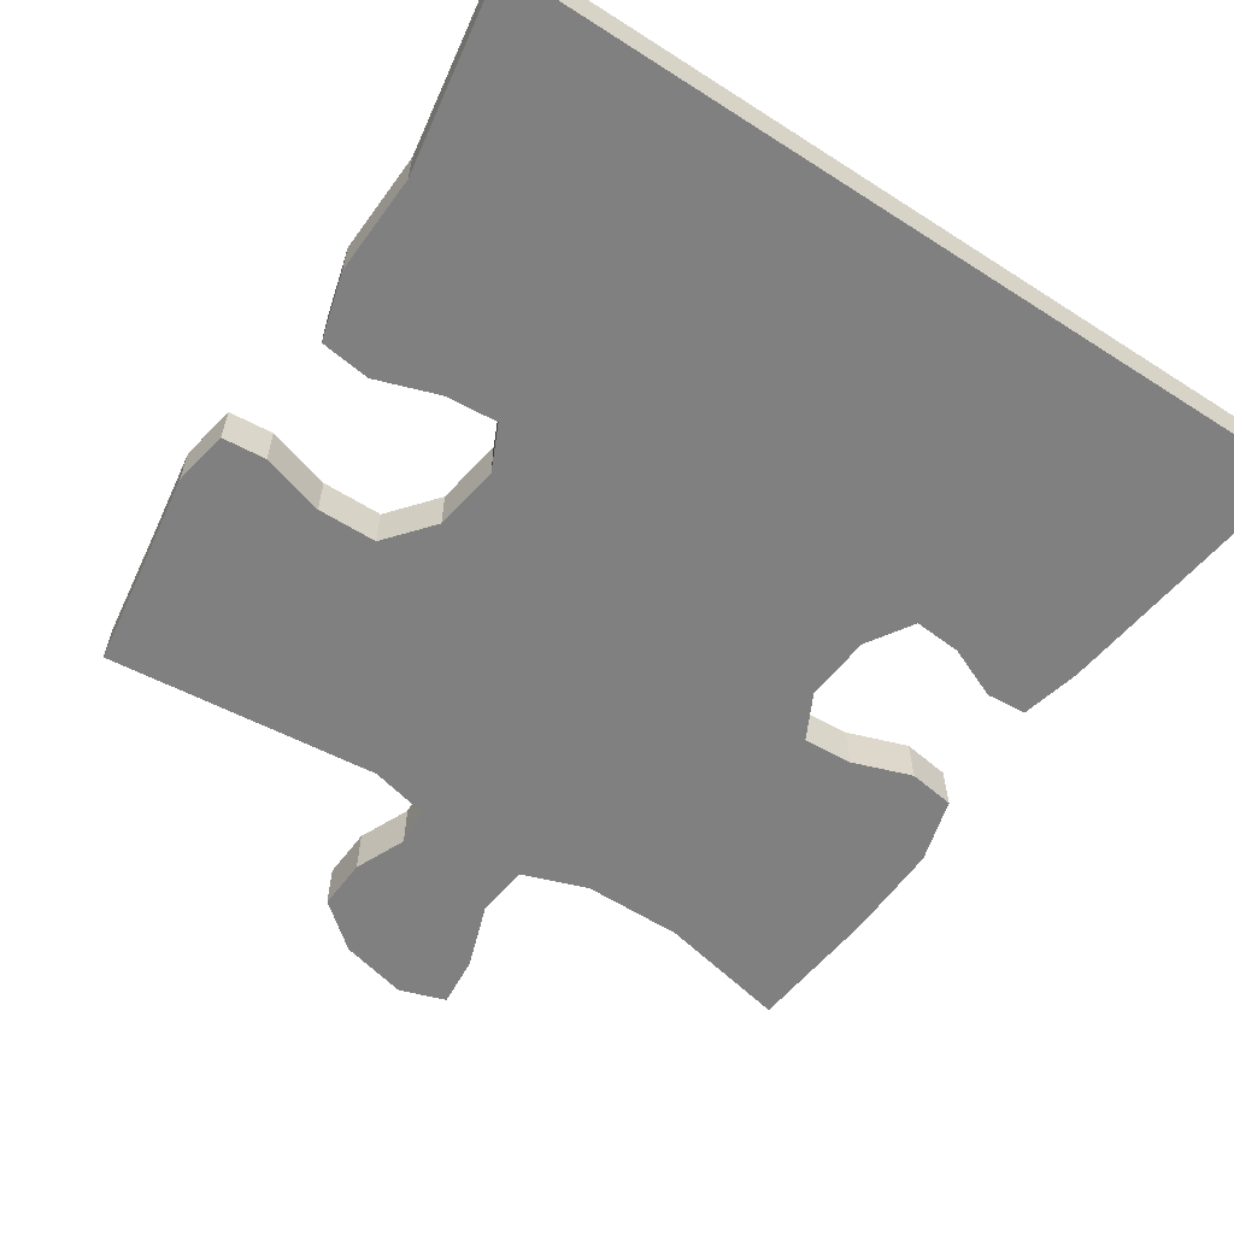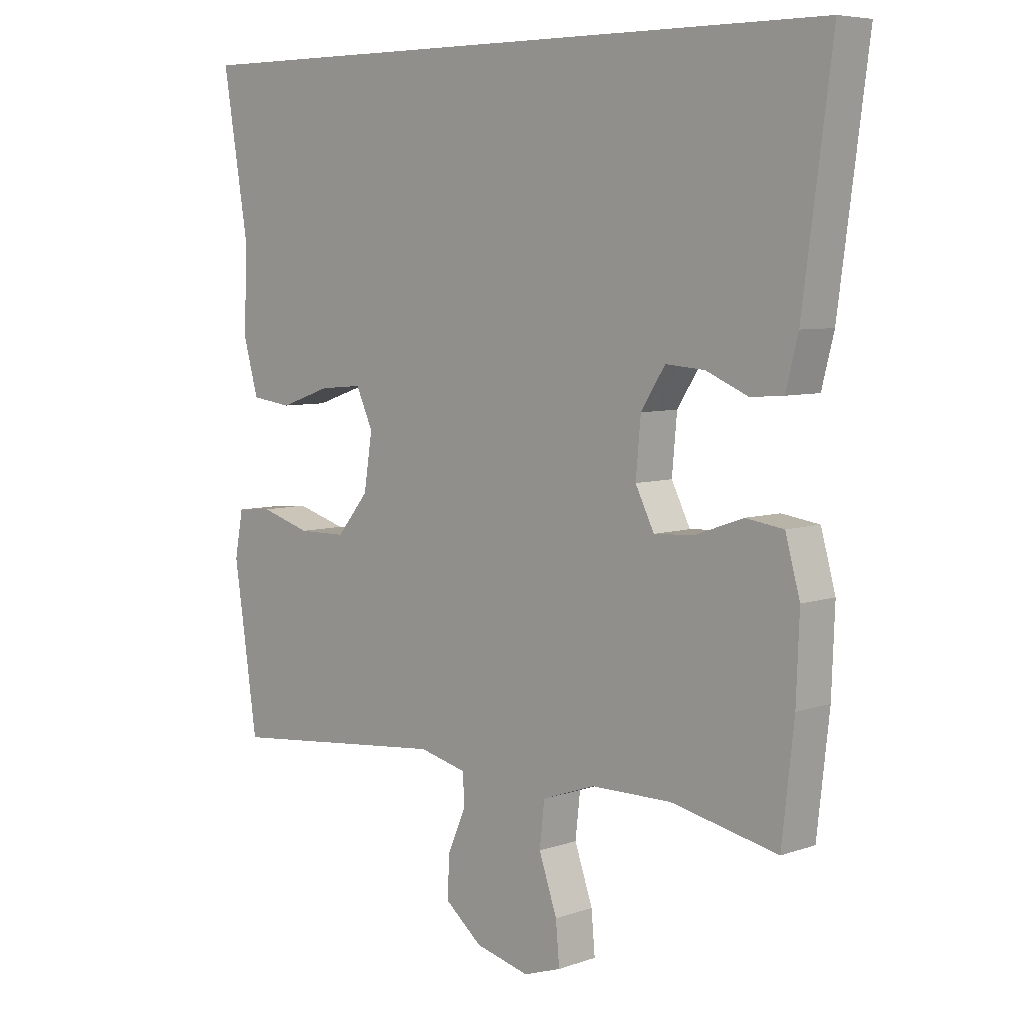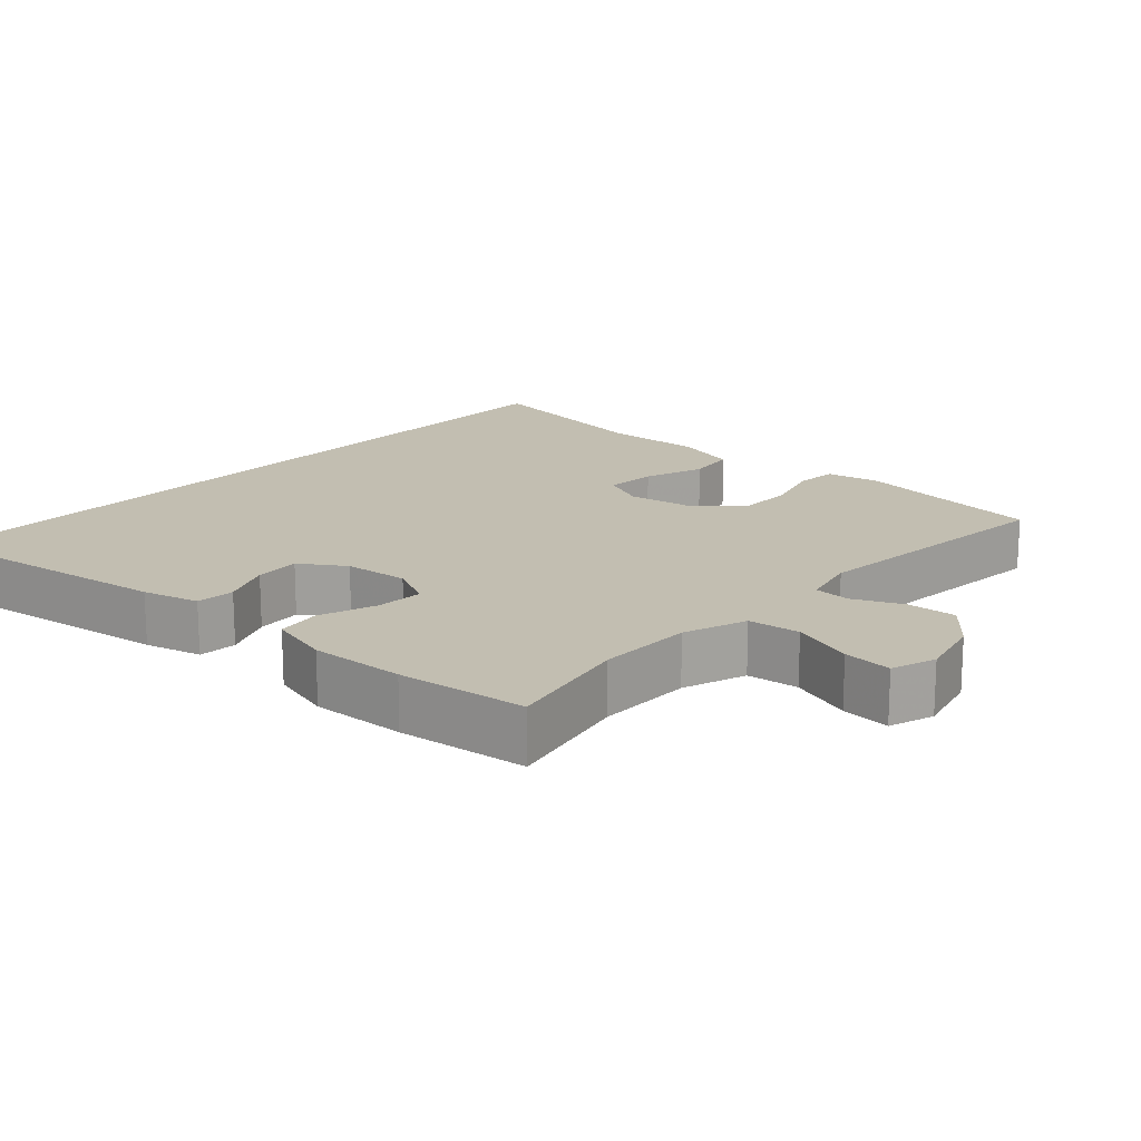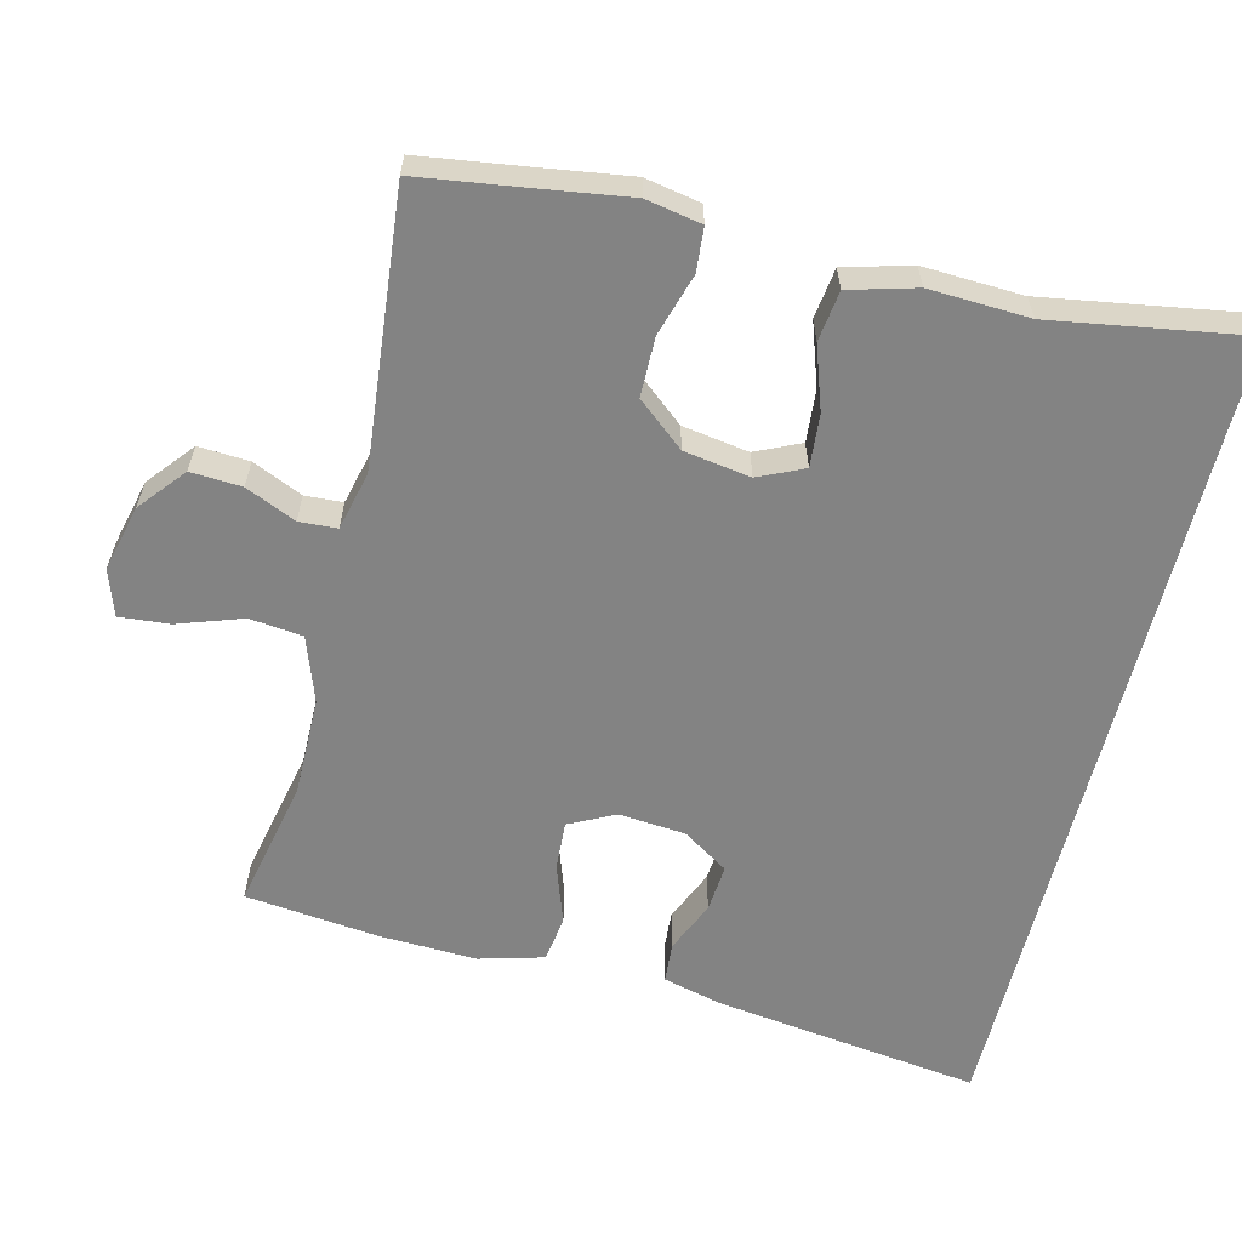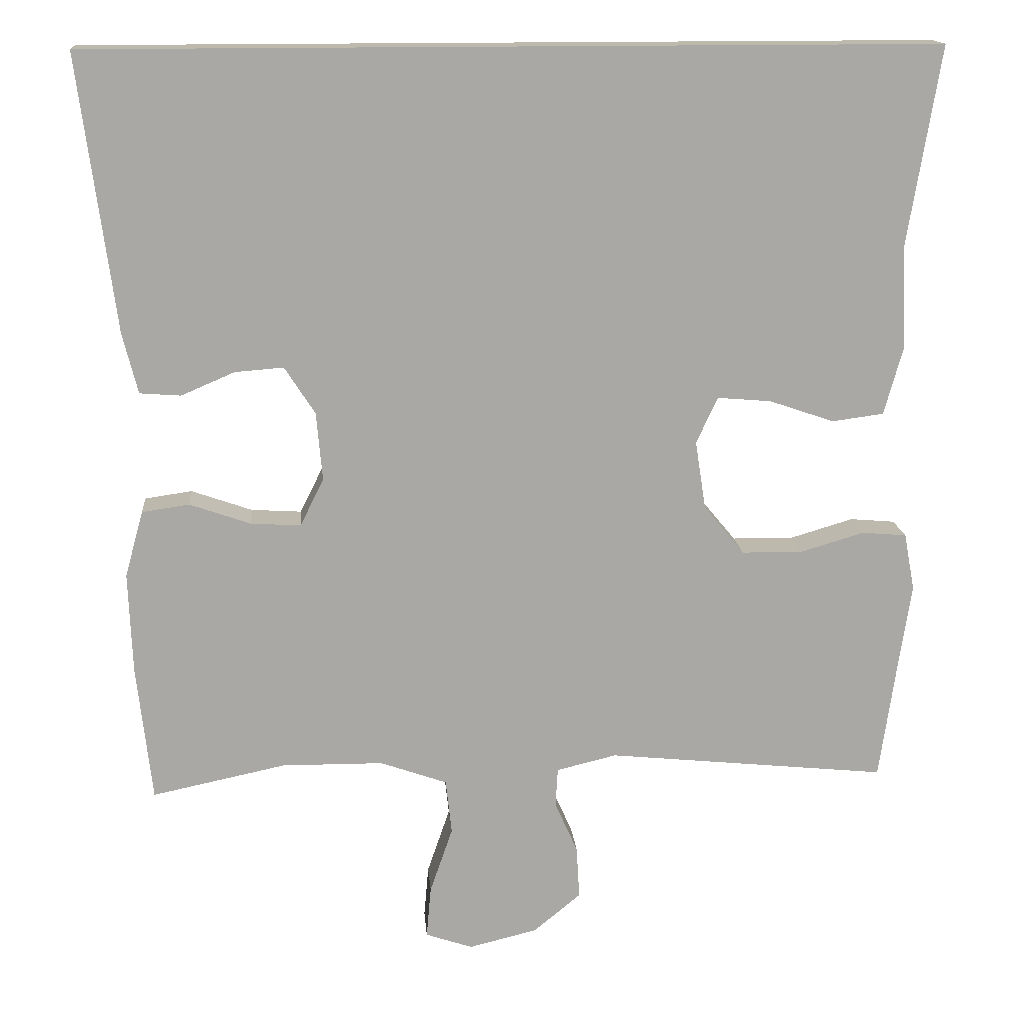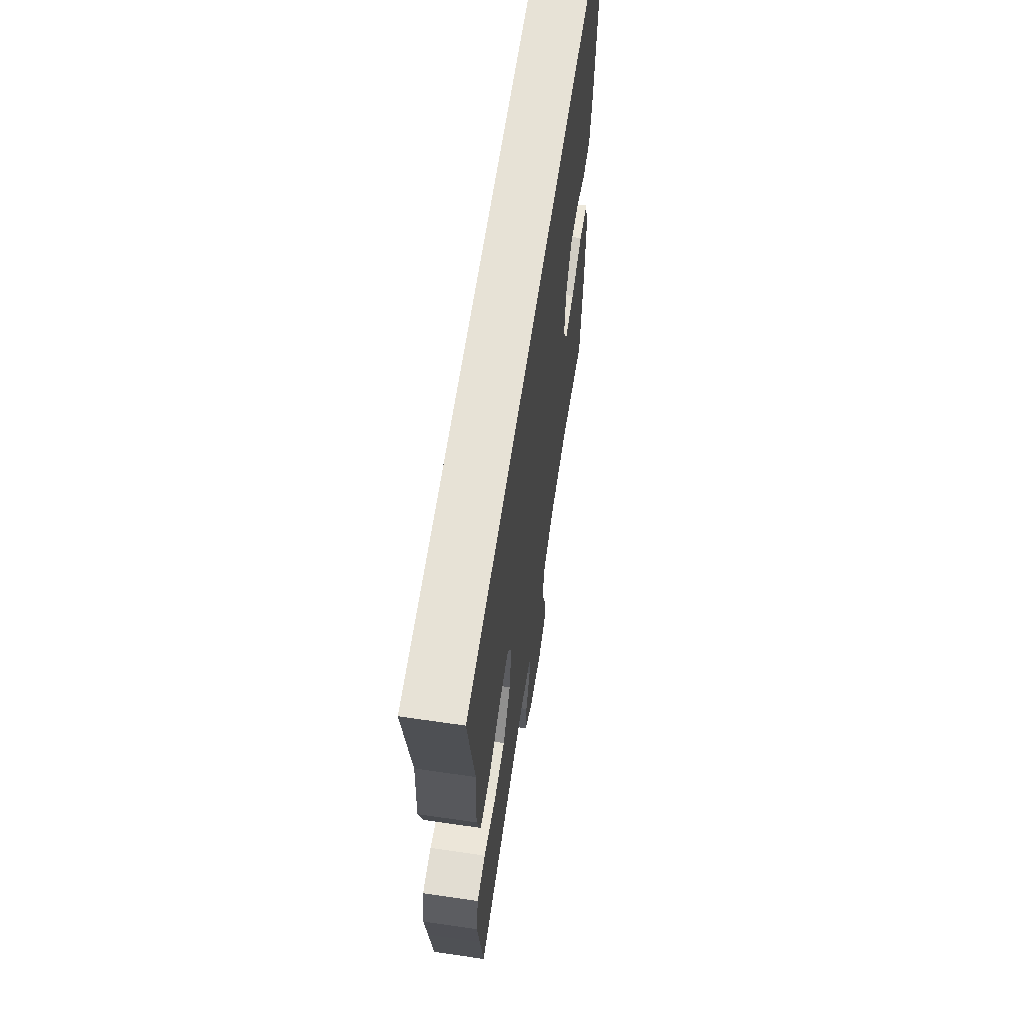
<metadata>
{"format":"obj","ext":"obj","renderer":"f3d","projection":"perspective","resolution":1024,"background":"white","views":[{"elev":-60.1,"azim":-33.3,"up":"+Y"},{"elev":6.4,"azim":44.5,"up":"+Z"},{"elev":17.1,"azim":132.0,"up":"+Y"},{"elev":-61.0,"azim":-103.9,"up":"+Y"},{"elev":15.2,"azim":175.2,"up":"+Z"},{"elev":63.2,"azim":-81.6,"up":"+Z"}]}
</metadata>
<code>
v 0.566 0.07 0.5
v 0.518 0.07 0.138
v 0.498 0.07 0.059
v 0.444 0.07 0.055
v 0.374 0.07 0.085
v 0.31 0.07 0.09
v 0.27 0.07 0.028
v 0.262 0.07 -0.062
v 0.293 0.07 -0.124
v 0.359 0.07 -0.12
v 0.439 0.07 -0.092
v 0.501 0.07 -0.101
v 0.525 0.07 -0.188
v 0.52 0.07 -0.32
v 0.5 0.07 -0.5
v 0.324 0.07 -0.463
v 0.191 0.07 -0.464
v 0.103 0.07 -0.495
v 0.095 0.07 -0.567
v 0.125 0.07 -0.654
v 0.131 0.07 -0.722
v 0.069 0.07 -0.743
v -0.021 0.07 -0.721
v -0.083 0.07 -0.67
v -0.079 0.07 -0.601
v -0.049 0.07 -0.533
v -0.052 0.07 -0.482
v -0.131 0.07 -0.463
v -0.5 0.07 -0.5
v -0.522 0.07 -0.346
v -0.539 0.07 -0.232
v -0.525 0.07 -0.157
v -0.466 0.07 -0.152
v -0.382 0.07 -0.177
v -0.302 0.07 -0.176
v -0.249 0.07 -0.112
v -0.235 0.07 -0.022
v -0.263 0.07 0.039
v -0.334 0.07 0.033
v -0.419 0.07 0.004
v -0.487 0.07 0.013
v -0.512 0.07 0.103
v -0.506 0.07 0.238
v -0.549 0.07 0.5
v 0.566 0 0.5
v 0.518 0 0.138
v 0.498 0 0.059
v 0.444 0 0.055
v 0.374 0 0.085
v 0.31 0 0.09
v 0.27 0 0.028
v 0.262 0 -0.062
v 0.293 0 -0.124
v 0.359 0 -0.12
v 0.439 0 -0.092
v 0.501 0 -0.101
v 0.525 0 -0.188
v 0.52 0 -0.32
v 0.5 0 -0.5
v 0.324 0 -0.463
v 0.191 0 -0.464
v 0.103 0 -0.495
v 0.095 0 -0.567
v 0.125 0 -0.654
v 0.131 0 -0.722
v 0.069 0 -0.743
v -0.021 0 -0.721
v -0.083 0 -0.67
v -0.079 0 -0.601
v -0.049 0 -0.533
v -0.052 0 -0.482
v -0.131 0 -0.463
v -0.5 0 -0.5
v -0.522 0 -0.346
v -0.539 0 -0.232
v -0.525 0 -0.157
v -0.466 0 -0.152
v -0.382 0 -0.177
v -0.302 0 -0.176
v -0.249 0 -0.112
v -0.235 0 -0.022
v -0.263 0 0.039
v -0.334 0 0.033
v -0.419 0 0.004
v -0.487 0 0.013
v -0.512 0 0.103
v -0.506 0 0.238
v -0.549 0 0.5
f 43 44 1 2
f 41 42 43
f 40 41 43
f 39 40 43
f 38 39 43 2
f 37 38 2
f 32 33 34
f 31 32 34
f 30 31 34
f 30 34 35
f 29 30 35
f 28 29 35
f 27 28 35 36
f 24 25 26
f 23 24 26
f 22 23 26
f 21 22 26
f 20 21 26
f 19 20 26
f 18 19 26 27
f 27 36 37
f 18 27 37
f 17 18 37
f 14 15 16
f 13 14 16
f 12 13 16
f 11 12 16
f 10 11 16
f 9 10 16 17
f 2 3 4 5
f 2 5 6
f 37 2 6
f 8 9 17 37
f 7 8 37
f 6 7 37
f 46 45 88 87
f 87 86 85
f 87 85 84
f 87 84 83
f 46 87 83 82
f 46 82 81
f 78 77 76
f 78 76 75
f 78 75 74
f 79 78 74
f 79 74 73
f 79 73 72
f 80 79 72 71
f 70 69 68
f 70 68 67
f 70 67 66
f 70 66 65
f 70 65 64
f 70 64 63
f 71 70 63 62
f 81 80 71
f 81 71 62
f 81 62 61
f 60 59 58
f 60 58 57
f 60 57 56
f 60 56 55
f 60 55 54
f 61 60 54 53
f 49 48 47 46
f 50 49 46
f 50 46 81
f 81 61 53 52
f 81 52 51
f 81 51 50
f 1 45 46 2
f 2 46 47 3
f 3 47 48 4
f 4 48 49 5
f 5 49 50 6
f 6 50 51 7
f 7 51 52 8
f 8 52 53 9
f 9 53 54 10
f 10 54 55 11
f 11 55 56 12
f 12 56 57 13
f 13 57 58 14
f 14 58 59 15
f 15 59 60 16
f 16 60 61 17
f 17 61 62 18
f 18 62 63 19
f 19 63 64 20
f 20 64 65 21
f 21 65 66 22
f 22 66 67 23
f 23 67 68 24
f 24 68 69 25
f 25 69 70 26
f 26 70 71 27
f 27 71 72 28
f 28 72 73 29
f 29 73 74 30
f 30 74 75 31
f 31 75 76 32
f 32 76 77 33
f 33 77 78 34
f 34 78 79 35
f 35 79 80 36
f 36 80 81 37
f 37 81 82 38
f 38 82 83 39
f 39 83 84 40
f 40 84 85 41
f 41 85 86 42
f 42 86 87 43
f 43 87 88 44
f 44 88 45 1

</code>
